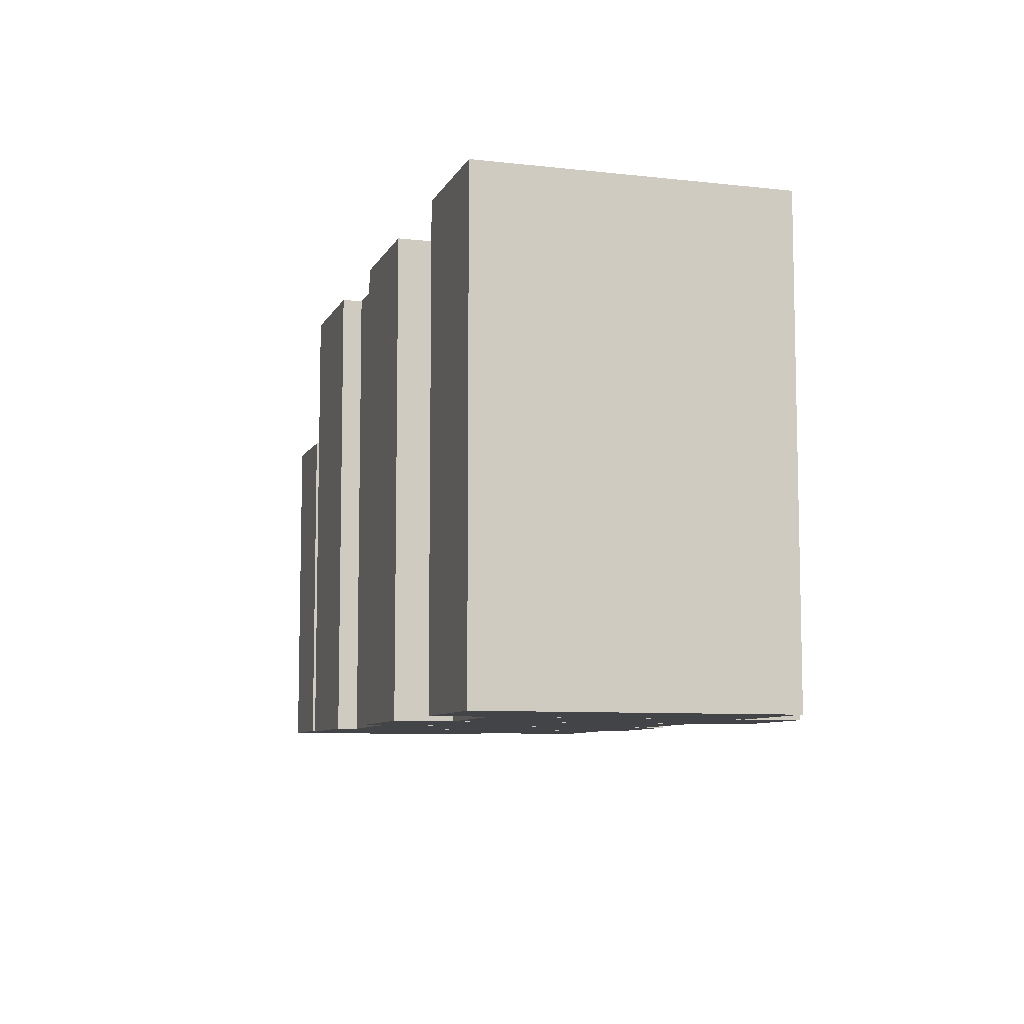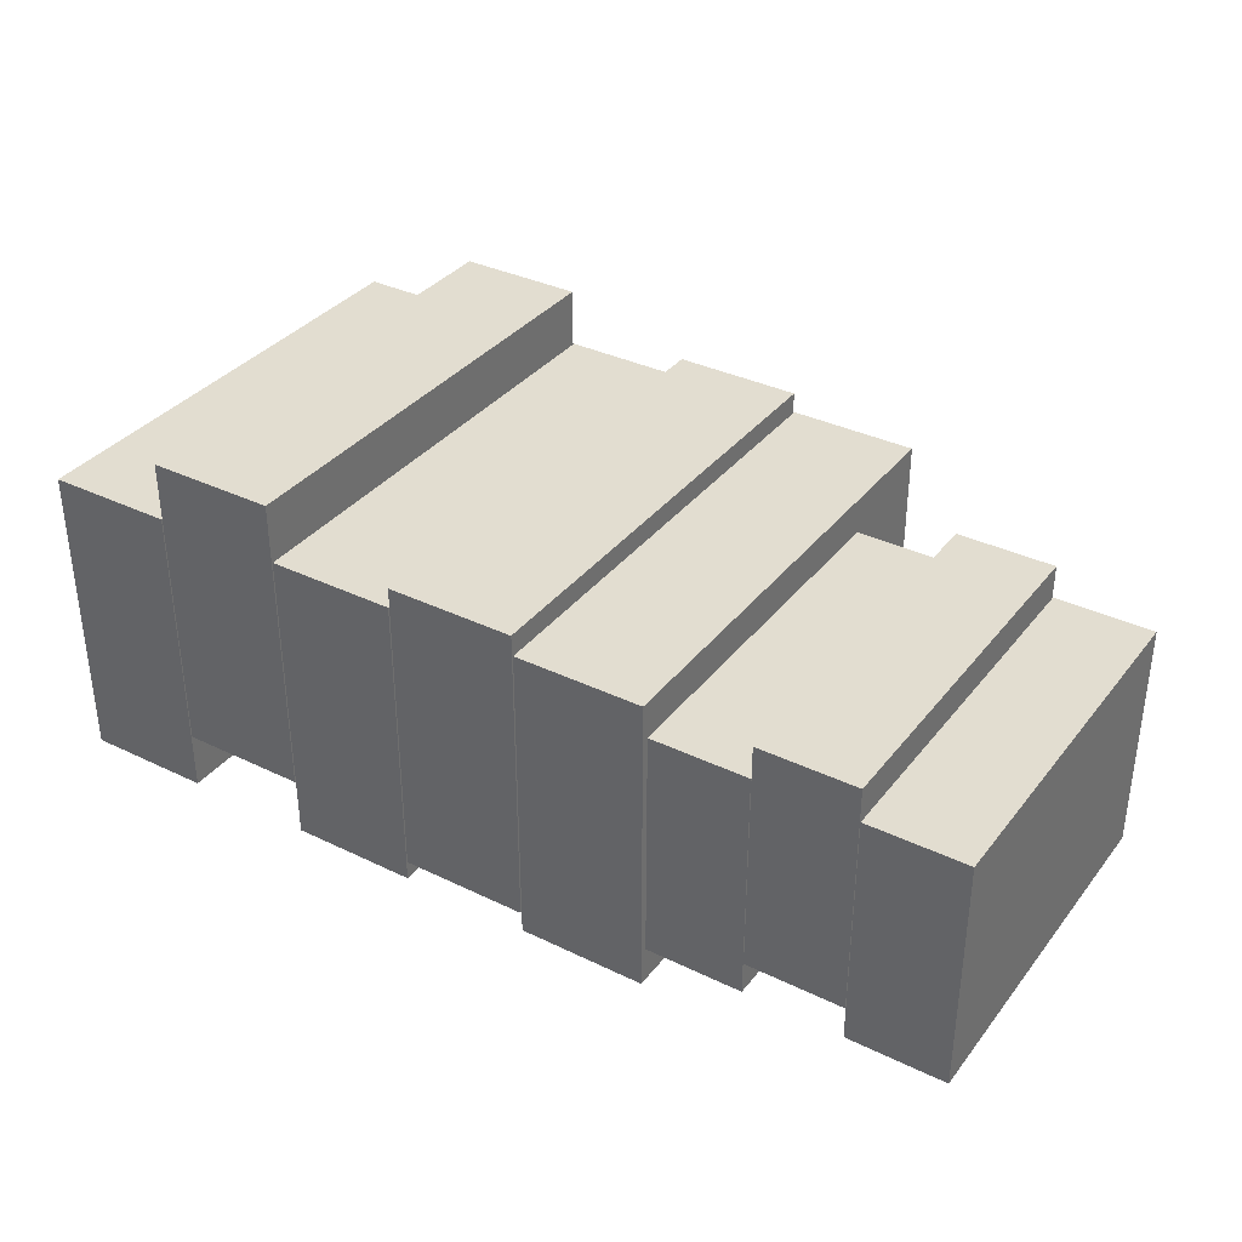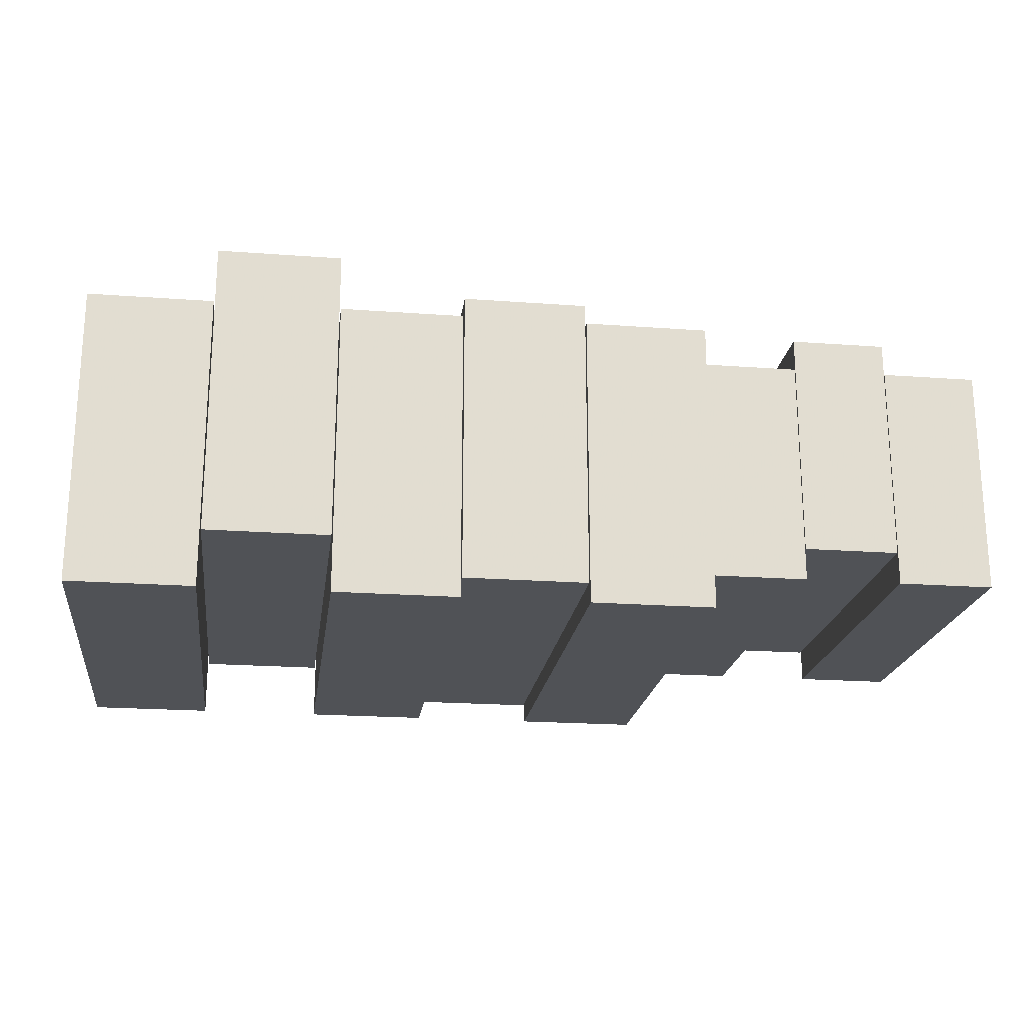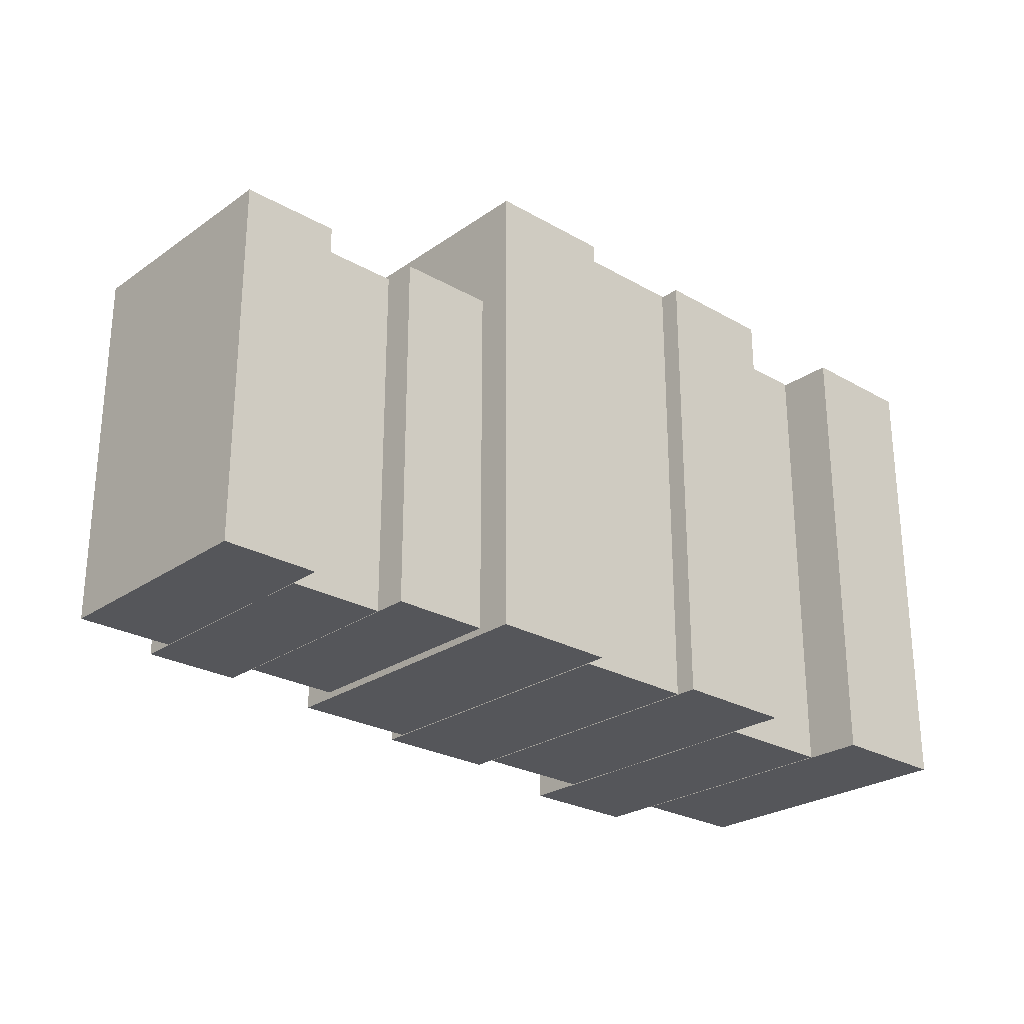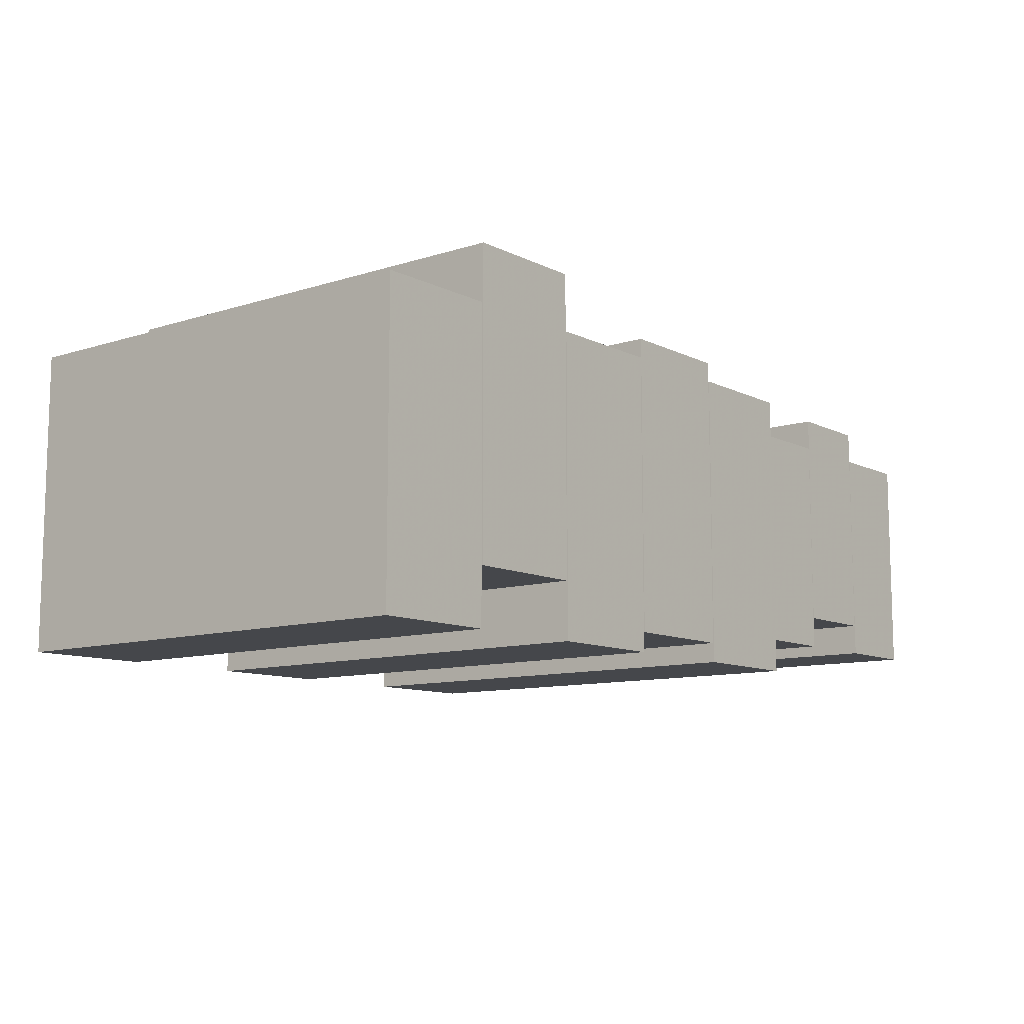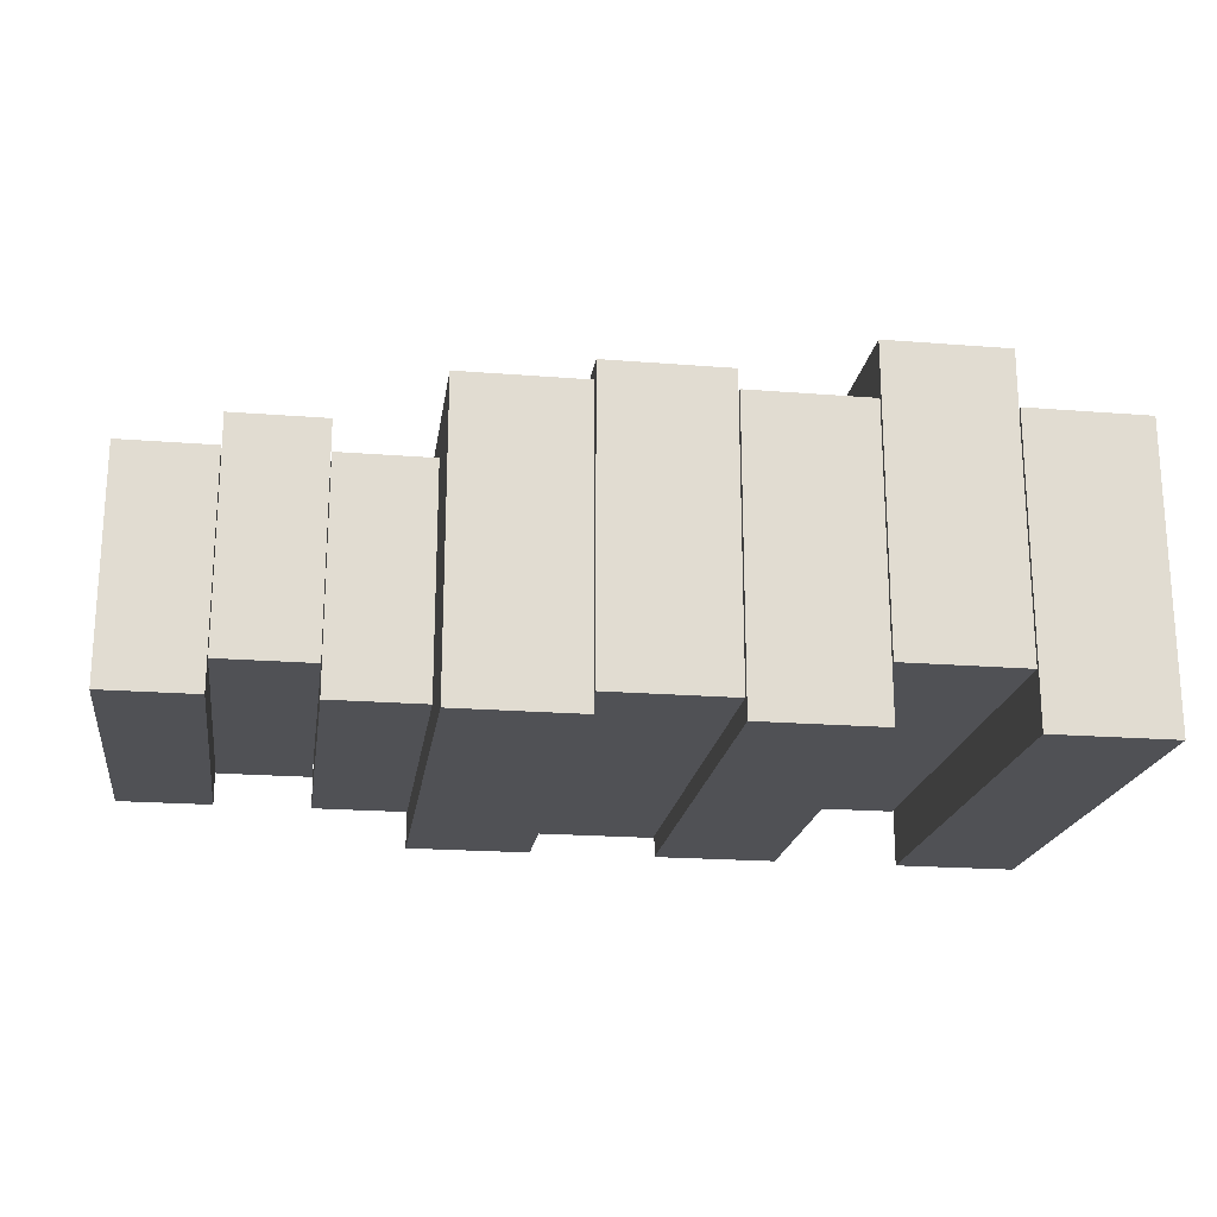
<metadata>
{"format":"obj","ext":"obj","renderer":"f3d","projection":"perspective","resolution":1024,"background":"white","views":[{"elev":-8.1,"azim":-107.1,"up":"+Y"},{"elev":35.3,"azim":32.7,"up":"+Z"},{"elev":-20.7,"azim":-7.6,"up":"+Z"},{"elev":-25.8,"azim":137.7,"up":"+Y"},{"elev":-10.3,"azim":-51.1,"up":"+Z"},{"elev":-20.2,"azim":171.7,"up":"+Z"}]}
</metadata>
<code>
v 32.67 0.6002 7.778
v 32.67 0.6002 -12.94
v 41.25 0.6002 7.778
v 41.25 0.6002 7.778
v 32.67 0.6002 -12.94
v 41.25 0.6002 -12.94
v 32.67 32.79 -12.94
v 32.67 32.79 7.778
v 41.25 32.79 7.778
v 41.25 32.79 7.778
v 41.25 32.79 -12.94
v 32.67 32.79 -12.94
v 41.25 32.79 7.778
v 41.25 0.6002 7.778
v 41.25 32.79 -12.94
v 41.25 0.6002 7.778
v 41.25 0.6002 -12.94
v 41.25 32.79 -12.94
v 32.67 0.6002 -12.94
v 32.67 32.79 -12.94
v 41.25 0.6002 -12.94
v 41.25 0.6002 -12.94
v 32.67 32.79 -12.94
v 41.25 32.79 -12.94
v 32.67 0.6002 7.778
v 32.67 32.79 -12.94
v 32.67 0.6002 -12.94
v 32.67 32.79 -12.94
v 32.67 0.6002 7.778
v 32.67 32.79 7.778
v 32.67 32.79 7.778
v 32.67 0.6002 7.778
v 41.25 32.79 7.778
v 41.25 32.79 7.778
v 32.67 0.6002 7.778
v 41.25 0.6002 7.778
v 24.04 0.6003 10.69
v 24.04 0.6003 -10.03
v 32.62 0.6003 10.69
v 32.62 0.6003 10.69
v 24.04 0.6003 -10.03
v 32.62 0.6003 -10.03
v 24.04 32.79 -10.03
v 24.04 32.79 10.69
v 32.62 32.79 10.69
v 32.62 32.79 10.69
v 32.62 32.79 -10.03
v 24.04 32.79 -10.03
v 32.62 32.79 10.69
v 32.62 0.6003 10.69
v 32.62 32.79 -10.03
v 32.62 0.6003 10.69
v 32.62 0.6003 -10.03
v 32.62 32.79 -10.03
v 24.04 0.6003 -10.03
v 24.04 32.79 -10.03
v 32.62 0.6003 -10.03
v 32.62 0.6003 -10.03
v 24.04 32.79 -10.03
v 32.62 32.79 -10.03
v 24.04 0.6003 10.69
v 24.04 32.79 -10.03
v 24.04 0.6003 -10.03
v 24.04 32.79 -10.03
v 24.04 0.6003 10.69
v 24.04 32.79 10.69
v 24.04 32.79 10.69
v 24.04 0.6003 10.69
v 32.62 32.79 10.69
v 32.62 32.79 10.69
v 24.04 0.6003 10.69
v 32.62 0.6003 10.69
v 15.4 0.6003 7.778
v 15.4 0.6003 -12.94
v 23.98 0.6003 7.778
v 23.98 0.6003 7.778
v 15.4 0.6003 -12.94
v 23.98 0.6003 -12.94
v 15.4 32.79 -12.94
v 15.4 32.79 7.778
v 23.98 32.79 7.778
v 23.98 32.79 7.778
v 23.98 32.79 -12.94
v 15.4 32.79 -12.94
v 23.98 32.79 7.778
v 23.98 0.6003 7.778
v 23.98 32.79 -12.94
v 23.98 0.6003 7.778
v 23.98 0.6003 -12.94
v 23.98 32.79 -12.94
v 15.4 0.6003 -12.94
v 15.4 32.79 -12.94
v 23.98 0.6003 -12.94
v 23.98 0.6003 -12.94
v 15.4 32.79 -12.94
v 23.98 32.79 -12.94
v 15.4 0.6003 7.778
v 15.4 32.79 -12.94
v 15.4 0.6003 -12.94
v 15.4 32.79 -12.94
v 15.4 0.6003 7.778
v 15.4 32.79 7.778
v 15.4 32.79 7.778
v 15.4 0.6003 7.778
v 23.98 32.79 7.778
v 23.98 32.79 7.778
v 15.4 0.6003 7.778
v 23.98 0.6003 7.778
v 4.155 -0 10.99
v 4.155 -1.5e-05 -16.15
v 15.39 -0 10.99
v 15.39 -0 10.99
v 4.155 -1.5e-05 -16.15
v 15.39 -1.5e-05 -16.15
v 4.155 42.15 10.99
v 15.39 42.15 -16.15
v 4.155 42.15 -16.15
v 15.39 42.15 -16.15
v 4.155 42.15 10.99
v 15.39 42.15 10.99
v 15.39 42.15 10.99
v 15.39 -0 10.99
v 15.39 42.15 -16.15
v 15.39 -0 10.99
v 15.39 -1.5e-05 -16.15
v 15.39 42.15 -16.15
v 4.155 -1.5e-05 -16.15
v 4.155 42.15 -16.15
v 15.39 -1.5e-05 -16.15
v 15.39 -1.5e-05 -16.15
v 4.155 42.15 -16.15
v 15.39 42.15 -16.15
v 4.155 -0 10.99
v 4.155 42.15 -16.15
v 4.155 -1.5e-05 -16.15
v 4.155 42.15 -16.15
v 4.155 -0 10.99
v 4.155 42.15 10.99
v 4.155 42.15 10.99
v 4.155 -0 10.99
v 15.39 42.15 10.99
v 15.39 42.15 10.99
v 4.155 -0 10.99
v 15.39 -0 10.99
v -7.198 -0 12.78
v -7.198 -1.5e-05 -14.36
v 4.039 -0 12.78
v 4.039 -0 12.78
v -7.198 -1.5e-05 -14.36
v 4.039 -1.5e-05 -14.36
v -7.198 42.15 -14.36
v -7.198 42.15 12.78
v 4.039 42.15 12.78
v 4.039 42.15 12.78
v 4.039 42.15 -14.36
v -7.198 42.15 -14.36
v 4.039 42.15 12.78
v 4.039 -1.5e-05 -14.36
v 4.039 42.15 -14.36
v 4.039 -1.5e-05 -14.36
v 4.039 42.15 12.78
v 4.039 -0 12.78
v -7.198 -1.5e-05 -14.36
v -7.198 42.15 -14.36
v 4.039 -1.5e-05 -14.36
v 4.039 -1.5e-05 -14.36
v -7.198 42.15 -14.36
v 4.039 42.15 -14.36
v -7.198 42.15 12.78
v -7.198 -1.5e-05 -14.36
v -7.198 -0 12.78
v -7.198 -1.5e-05 -14.36
v -7.198 42.15 12.78
v -7.198 42.15 -14.36
v -7.198 42.15 12.78
v -7.198 -0 12.78
v 4.039 42.15 12.78
v 4.039 42.15 12.78
v -7.198 -0 12.78
v 4.039 -0 12.78
v -18.55 -0 10.99
v -18.55 -1.5e-05 -16.15
v -7.313 -0 10.99
v -7.313 -0 10.99
v -18.55 -1.5e-05 -16.15
v -7.313 -1.5e-05 -16.15
v -7.313 42.15 10.99
v -18.55 42.15 -16.15
v -18.55 42.15 10.99
v -18.55 42.15 -16.15
v -7.313 42.15 10.99
v -7.313 42.15 -16.15
v -18.55 42.15 10.99
v -18.55 -1.5e-05 -16.15
v -18.55 -0 10.99
v -18.55 -1.5e-05 -16.15
v -18.55 42.15 10.99
v -18.55 42.15 -16.15
v -18.55 42.15 10.99
v -18.55 -0 10.99
v -7.313 42.15 10.99
v -7.313 42.15 10.99
v -18.55 -0 10.99
v -7.313 -0 10.99
v -7.313 42.15 10.99
v -7.313 -1.5e-05 -16.15
v -7.313 42.15 -16.15
v -7.313 -1.5e-05 -16.15
v -7.313 42.15 10.99
v -7.313 -0 10.99
v -18.55 -1.5e-05 -16.15
v -18.55 42.15 -16.15
v -7.313 -1.5e-05 -16.15
v -7.313 -1.5e-05 -16.15
v -18.55 42.15 -16.15
v -7.313 42.15 -16.15
v -29.9 -3.1e-05 16.15
v -29.9 -4.6e-05 -10.99
v -18.67 -3.1e-05 16.15
v -18.67 -3.1e-05 16.15
v -29.9 -4.6e-05 -10.99
v -18.67 -4.6e-05 -10.99
v -29.9 42.15 -10.99
v -29.9 42.15 16.15
v -18.67 42.15 16.15
v -18.67 42.15 16.15
v -18.67 42.15 -10.99
v -29.9 42.15 -10.99
v -18.67 42.15 16.15
v -18.67 -3.1e-05 16.15
v -18.67 42.15 -10.99
v -18.67 -3.1e-05 16.15
v -18.67 -4.6e-05 -10.99
v -18.67 42.15 -10.99
v -29.9 -4.6e-05 -10.99
v -29.9 42.15 -10.99
v -18.67 -4.6e-05 -10.99
v -18.67 -4.6e-05 -10.99
v -29.9 42.15 -10.99
v -18.67 42.15 -10.99
v -29.9 -3.1e-05 16.15
v -29.9 42.15 -10.99
v -29.9 -4.6e-05 -10.99
v -29.9 42.15 -10.99
v -29.9 -3.1e-05 16.15
v -29.9 42.15 16.15
v -29.9 42.15 16.15
v -29.9 -3.1e-05 16.15
v -18.67 42.15 16.15
v -18.67 42.15 16.15
v -29.9 -3.1e-05 16.15
v -18.67 -3.1e-05 16.15
v -41.25 1.5e-05 10.99
v -30.02 1.5e-05 -16.15
v -30.02 1.5e-05 10.99
v -30.02 1.5e-05 -16.15
v -41.25 1.5e-05 10.99
v -41.25 1.5e-05 -16.15
v -41.25 42.15 10.99
v -30.02 42.15 -16.15
v -41.25 42.15 -16.15
v -30.02 42.15 -16.15
v -41.25 42.15 10.99
v -30.02 42.15 10.99
v -30.02 42.15 10.99
v -30.02 1.5e-05 10.99
v -30.02 42.15 -16.15
v -30.02 1.5e-05 10.99
v -30.02 1.5e-05 -16.15
v -30.02 42.15 -16.15
v -41.25 42.15 -16.15
v -30.02 1.5e-05 -16.15
v -41.25 1.5e-05 -16.15
v -30.02 1.5e-05 -16.15
v -41.25 42.15 -16.15
v -30.02 42.15 -16.15
v -41.25 42.15 10.99
v -41.25 1.5e-05 -16.15
v -41.25 1.5e-05 10.99
v -41.25 1.5e-05 -16.15
v -41.25 42.15 10.99
v -41.25 42.15 -16.15
v -41.25 42.15 10.99
v -41.25 1.5e-05 10.99
v -30.02 42.15 10.99
v -30.02 42.15 10.99
v -41.25 1.5e-05 10.99
v -30.02 1.5e-05 10.99
g UnrealEdObject
f 1 2 3
f 4 5 6
f 7 8 9
f 10 11 12
f 13 14 15
f 16 17 18
f 19 20 21
f 22 23 24
f 25 26 27
f 28 29 30
f 31 32 33
f 34 35 36
f 37 38 39
f 40 41 42
f 43 44 45
f 46 47 48
f 49 50 51
f 52 53 54
f 55 56 57
f 58 59 60
f 61 62 63
f 64 65 66
f 67 68 69
f 70 71 72
f 73 74 75
f 76 77 78
f 79 80 81
f 82 83 84
f 85 86 87
f 88 89 90
f 91 92 93
f 94 95 96
f 97 98 99
f 100 101 102
f 103 104 105
f 106 107 108
f 109 110 111
f 112 113 114
f 115 116 117
f 118 119 120
f 121 122 123
f 124 125 126
f 127 128 129
f 130 131 132
f 133 134 135
f 136 137 138
f 139 140 141
f 142 143 144
f 145 146 147
f 148 149 150
f 151 152 153
f 154 155 156
f 157 158 159
f 160 161 162
f 163 164 165
f 166 167 168
f 169 170 171
f 172 173 174
f 175 176 177
f 178 179 180
f 181 182 183
f 184 185 186
f 187 188 189
f 190 191 192
f 193 194 195
f 196 197 198
f 199 200 201
f 202 203 204
f 205 206 207
f 208 209 210
f 211 212 213
f 214 215 216
f 217 218 219
f 220 221 222
f 223 224 225
f 226 227 228
f 229 230 231
f 232 233 234
f 235 236 237
f 238 239 240
f 241 242 243
f 244 245 246
f 247 248 249
f 250 251 252
f 253 254 255
f 256 257 258
f 259 260 261
f 262 263 264
f 265 266 267
f 268 269 270
f 271 272 273
f 274 275 276
f 277 278 279
f 280 281 282
f 283 284 285
f 286 287 288
g

</code>
